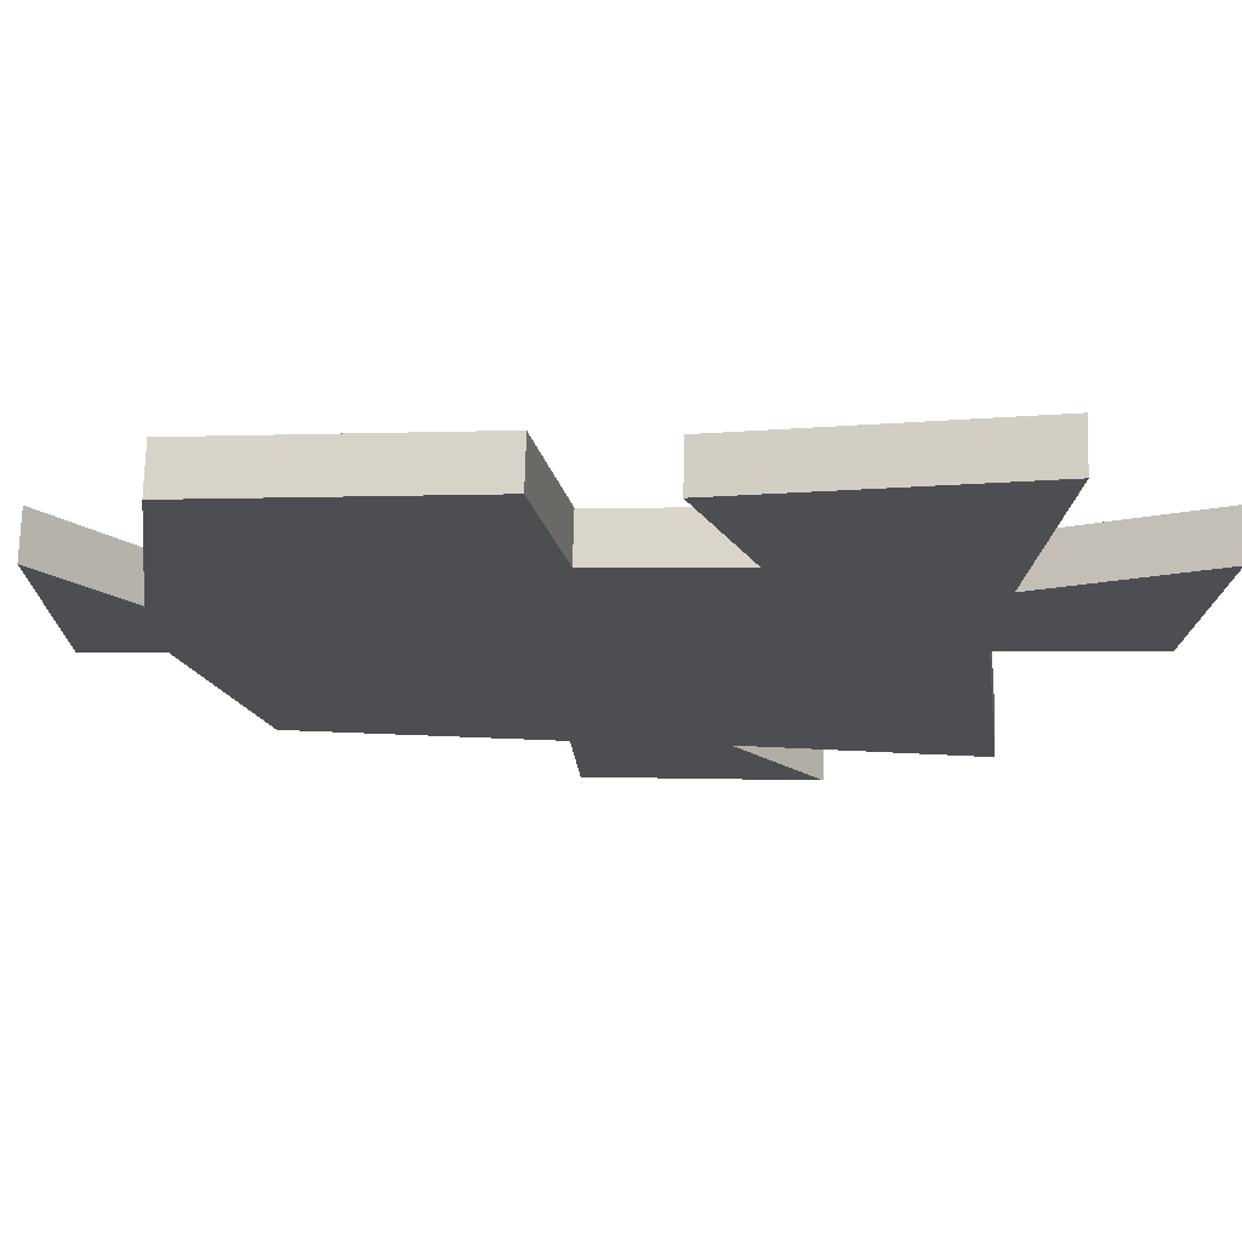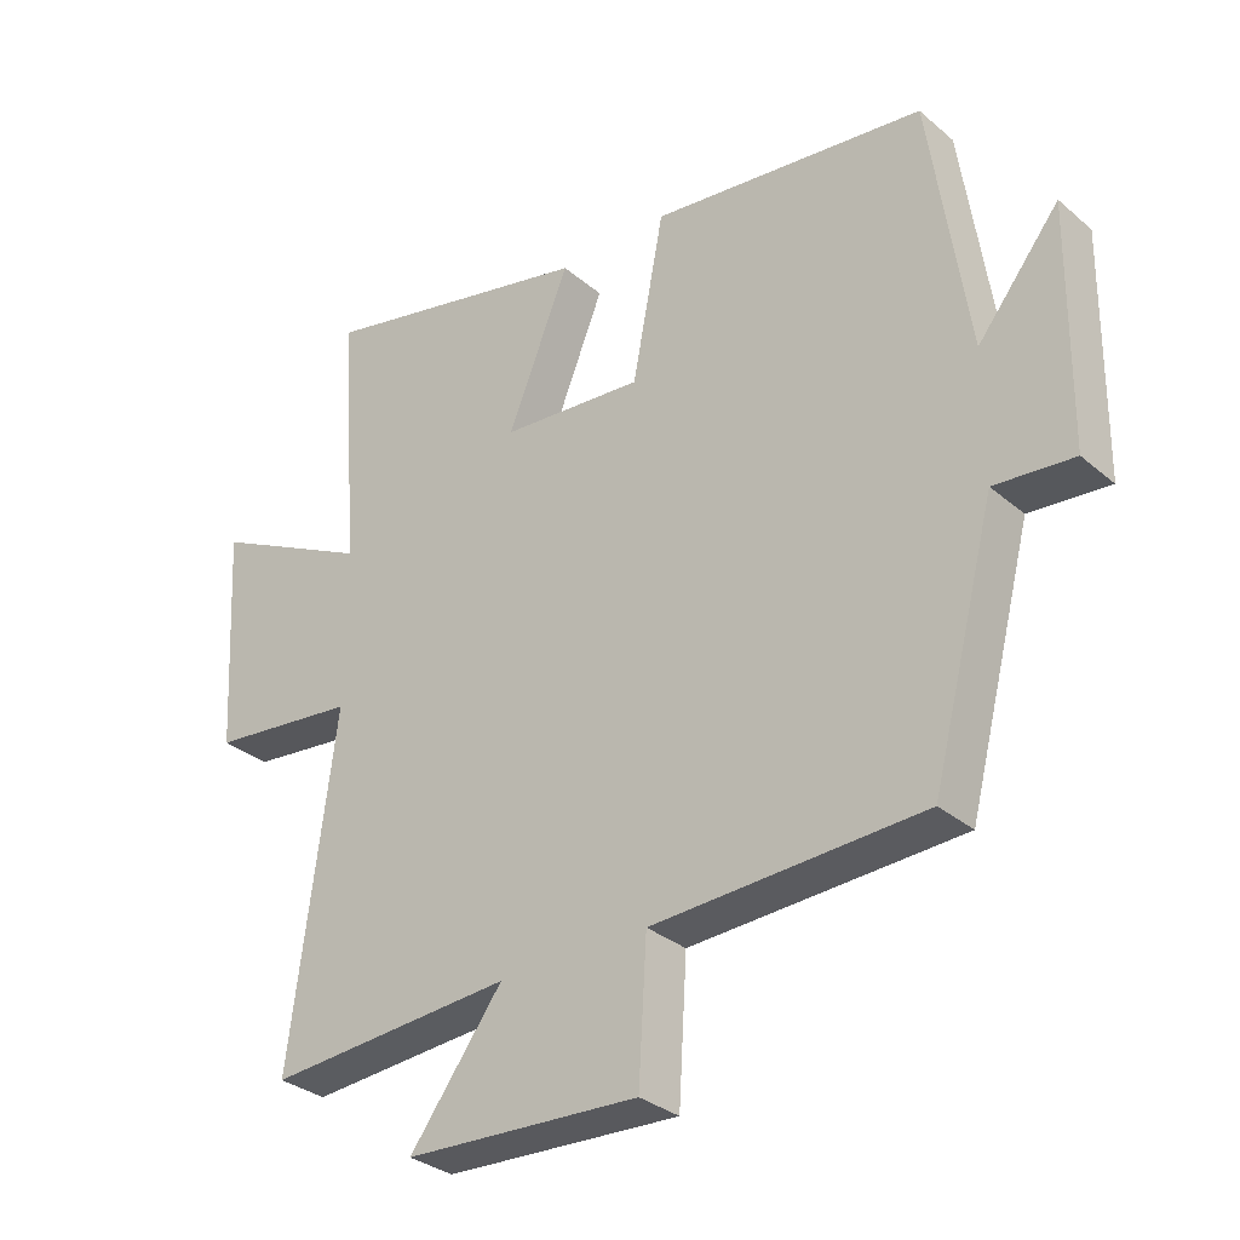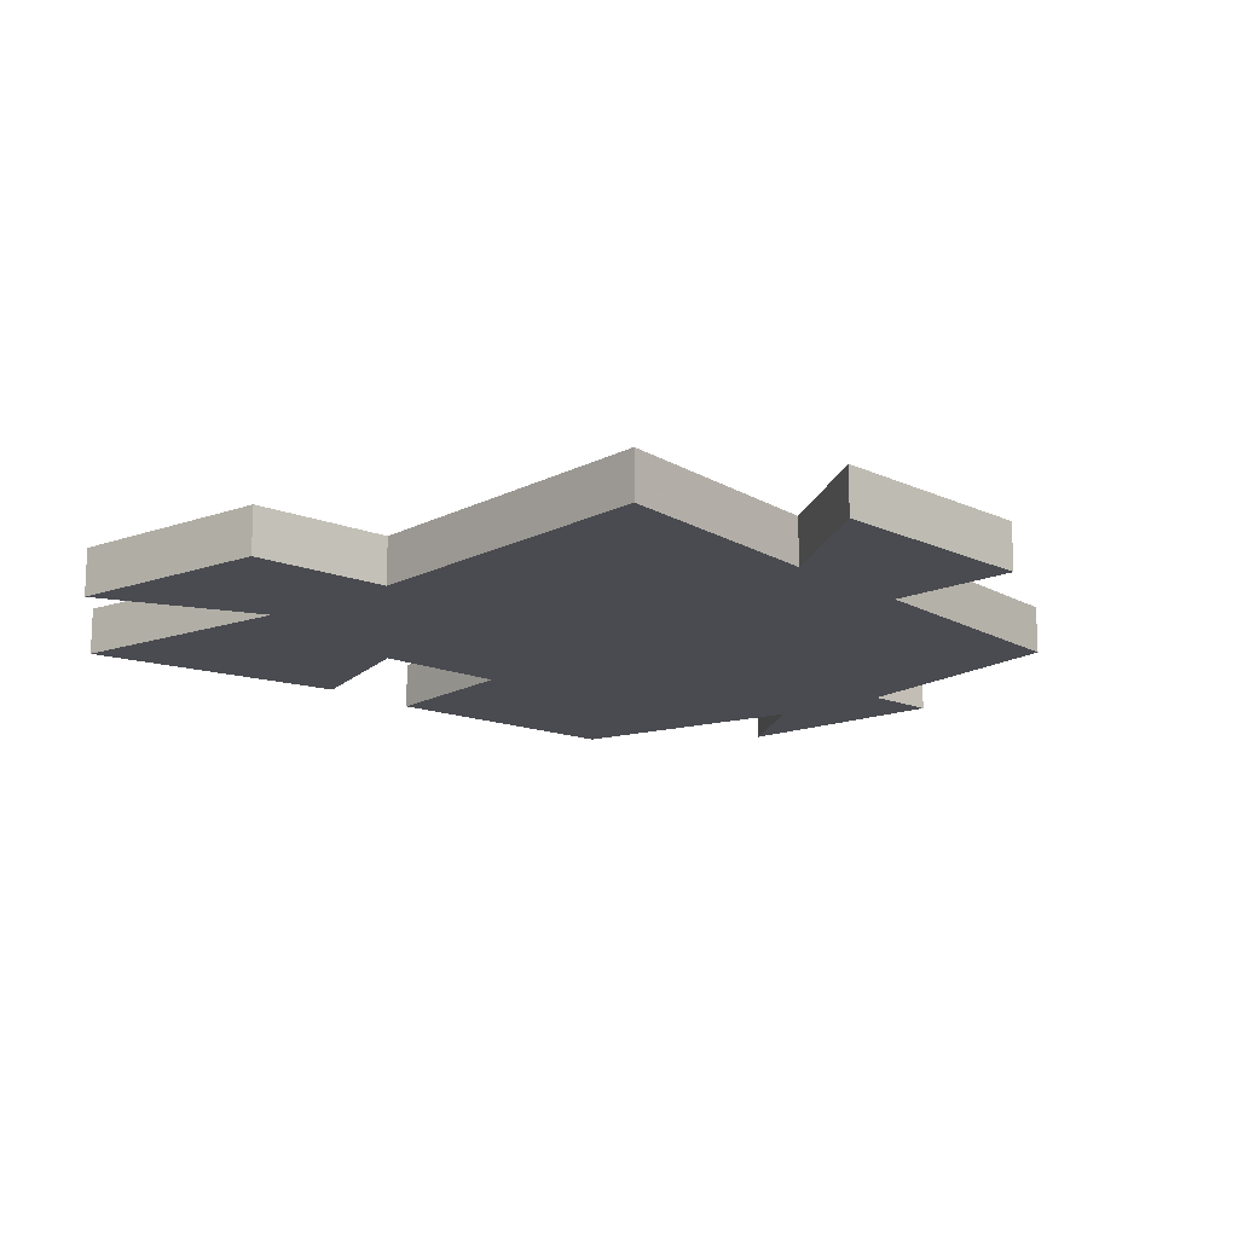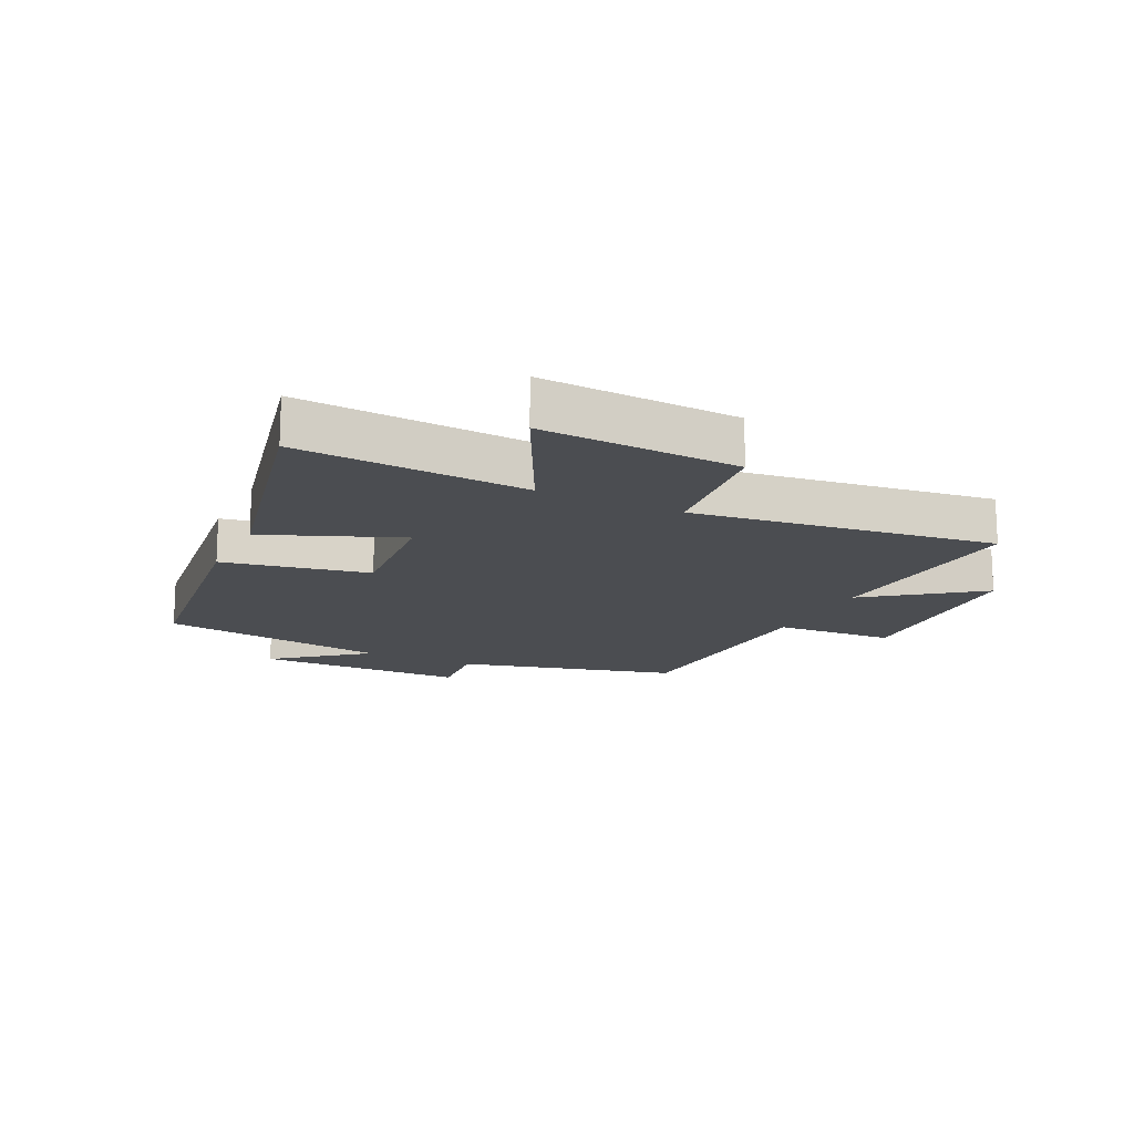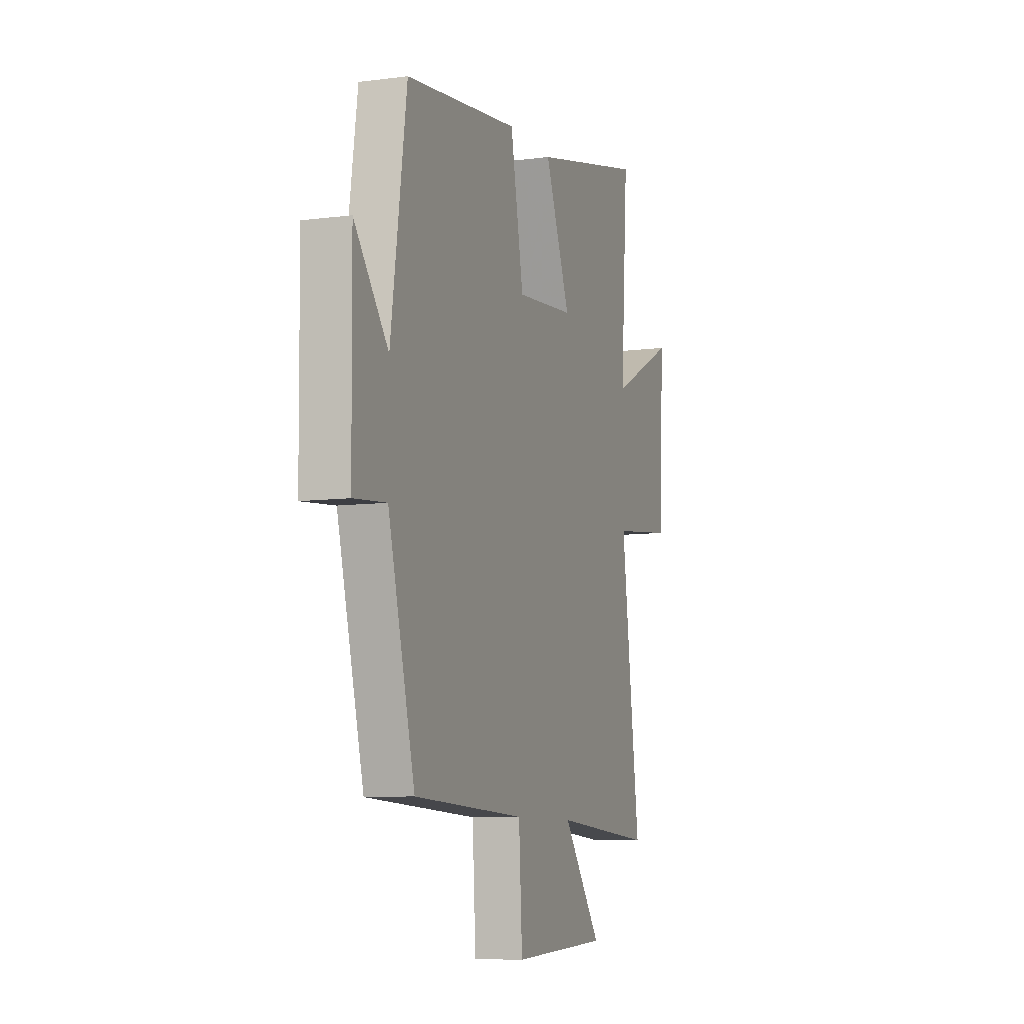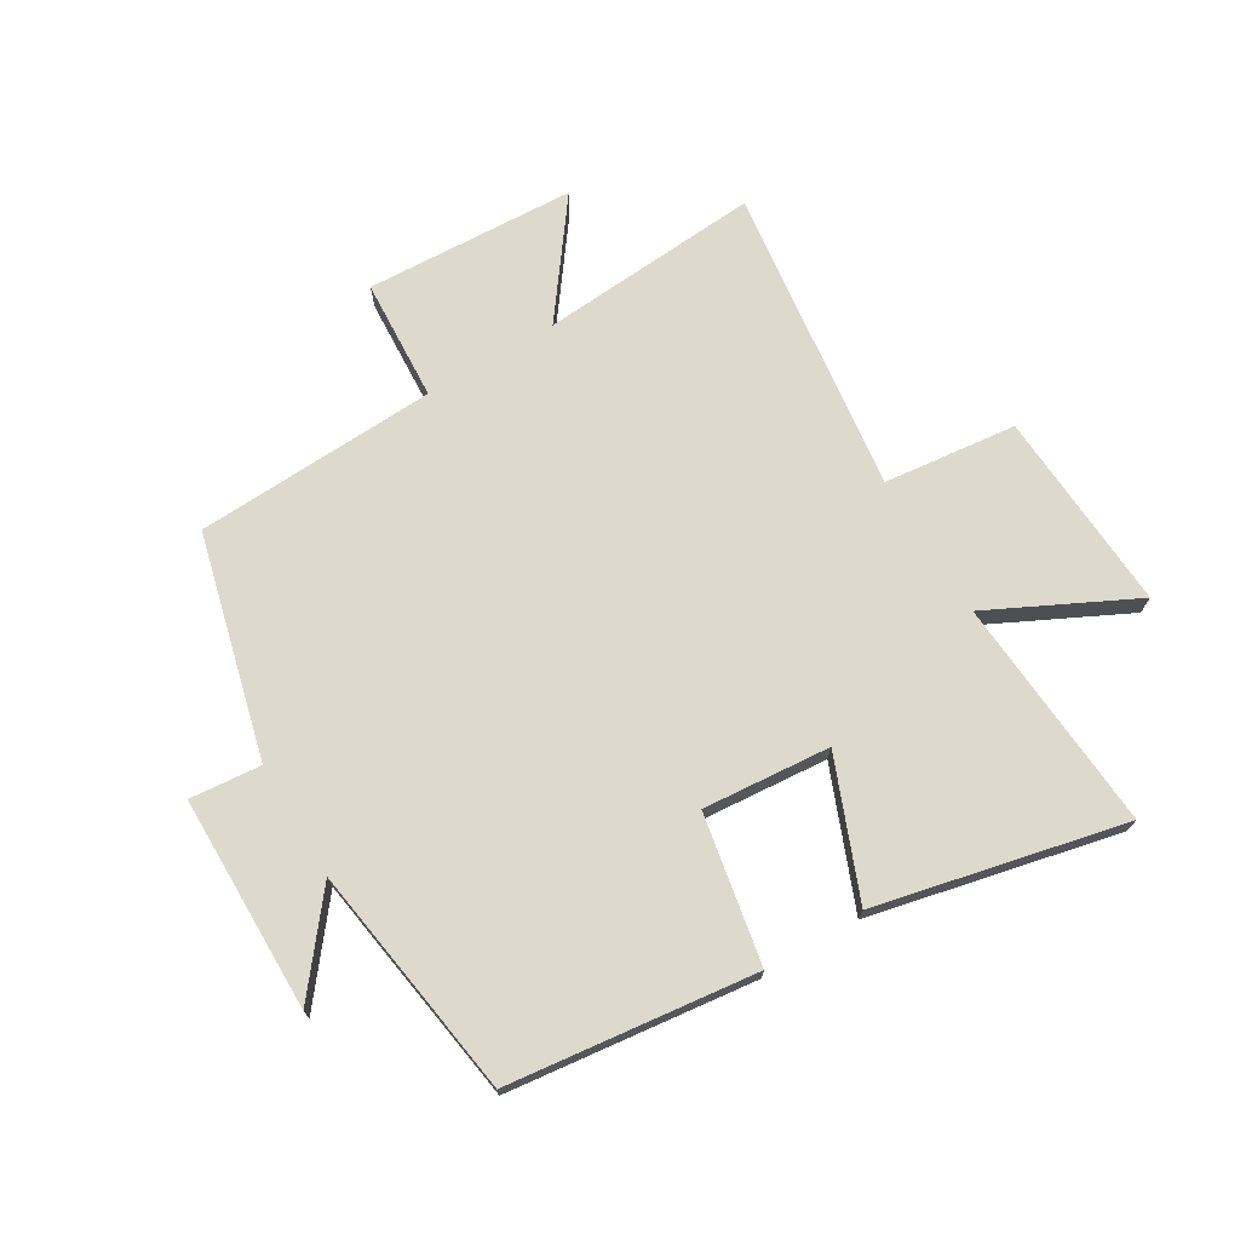
<metadata>
{"format":"obj","ext":"obj","renderer":"f3d","projection":"perspective","resolution":1024,"background":"white","views":[{"elev":73.0,"azim":1.6,"up":"+Z"},{"elev":-31.7,"azim":-139.8,"up":"+Z"},{"elev":-14.5,"azim":131.3,"up":"+Y"},{"elev":-15.8,"azim":64.1,"up":"+Y"},{"elev":-8.4,"azim":-70.3,"up":"+Z"},{"elev":71.9,"azim":-31.1,"up":"+Y"}]}
</metadata>
<code>
v -0.406 0.07 -0.483
v -0.5 0.07 -0.121
v -0.616 0.07 -0.132
v -0.62 0.07 0.218
v -0.5 0.07 0.069
v -0.444 0.07 0.45
v -0.042 0.07 0.5
v 0.004 0.07 0.259
v 0.212 0.07 0.277
v 0.122 0.07 0.5
v 0.526 0.07 0.592
v 0.5 0.07 0.211
v 0.734 0.07 0.328
v 0.716 0.07 0
v 0.5 0.07 -0.025
v 0.566 0.07 -0.525
v 0.207 0.07 -0.5
v 0.343 0.07 -0.681
v 0.001 0.07 -0.699
v -0.011 0.07 -0.5
v -0.406 0 -0.483
v -0.5 0 -0.121
v -0.616 0 -0.132
v -0.62 0 0.218
v -0.5 0 0.069
v -0.444 0 0.45
v -0.042 0 0.5
v 0.004 0 0.259
v 0.212 0 0.277
v 0.122 0 0.5
v 0.526 0 0.592
v 0.5 0 0.211
v 0.734 0 0.328
v 0.716 0 0
v 0.5 0 -0.025
v 0.566 0 -0.525
v 0.207 0 -0.5
v 0.343 0 -0.681
v 0.001 0 -0.699
v -0.011 0 -0.5
f 17 18 19 20
f 17 20 1 2
f 15 16 17 2
f 12 13 14 15
f 12 15 2 3
f 9 10 11 12
f 8 9 12 3
f 5 6 7 8
f 5 8 3
f 3 4 5
f 40 39 38 37
f 22 21 40 37
f 22 37 36 35
f 35 34 33 32
f 23 22 35 32
f 32 31 30 29
f 23 32 29 28
f 28 27 26 25
f 23 28 25
f 25 24 23
f 1 21 22 2
f 2 22 23 3
f 3 23 24 4
f 4 24 25 5
f 5 25 26 6
f 6 26 27 7
f 7 27 28 8
f 8 28 29 9
f 9 29 30 10
f 10 30 31 11
f 11 31 32 12
f 12 32 33 13
f 13 33 34 14
f 14 34 35 15
f 15 35 36 16
f 16 36 37 17
f 17 37 38 18
f 18 38 39 19
f 19 39 40 20
f 20 40 21 1

</code>
